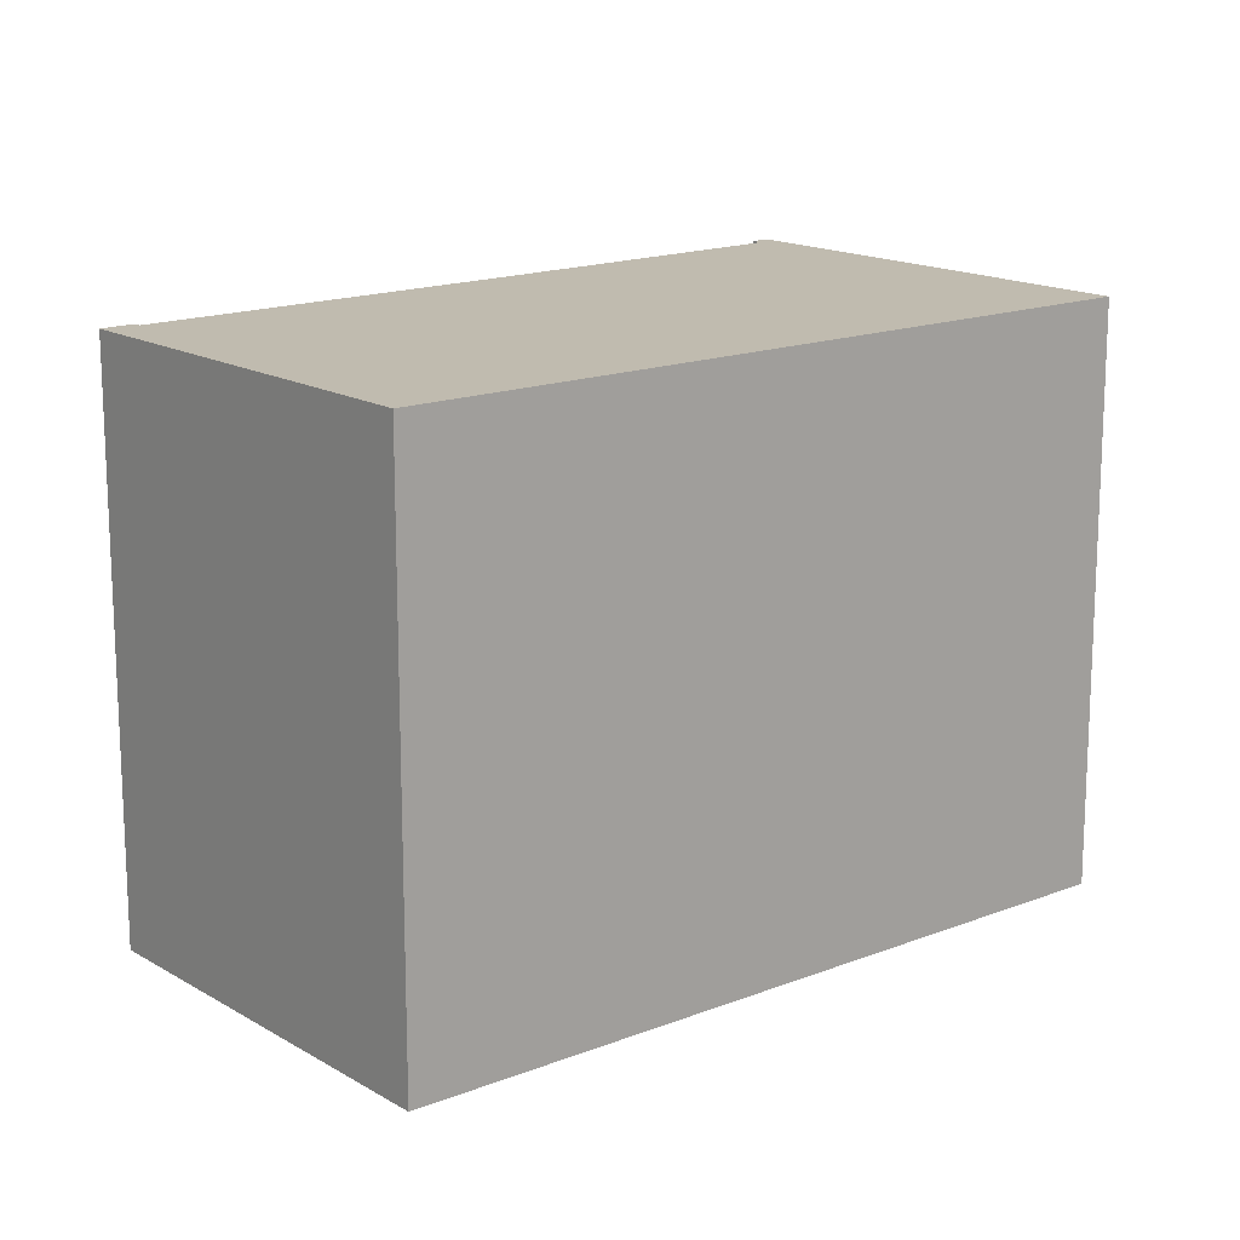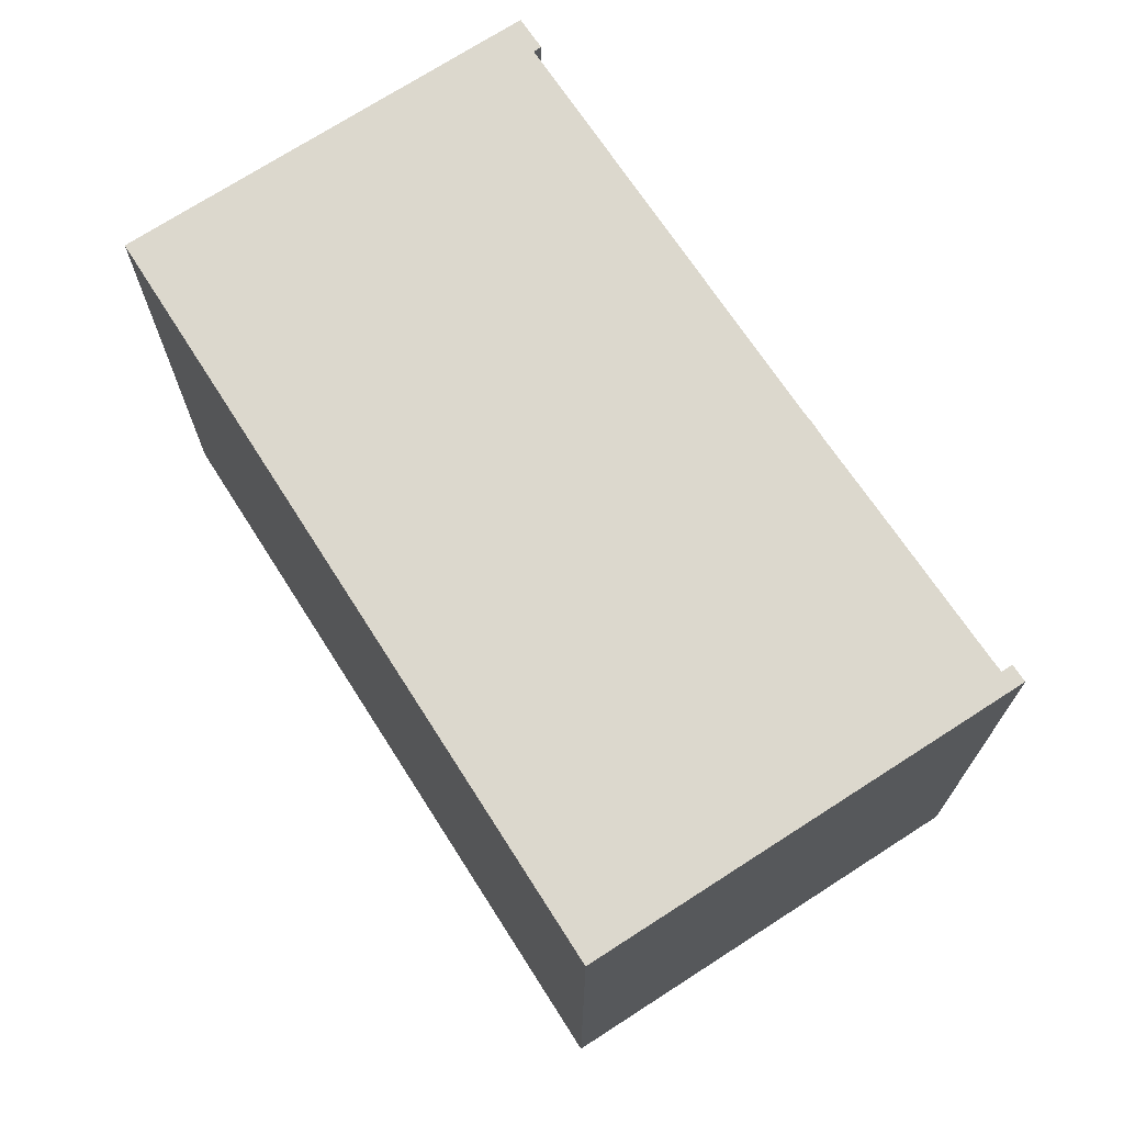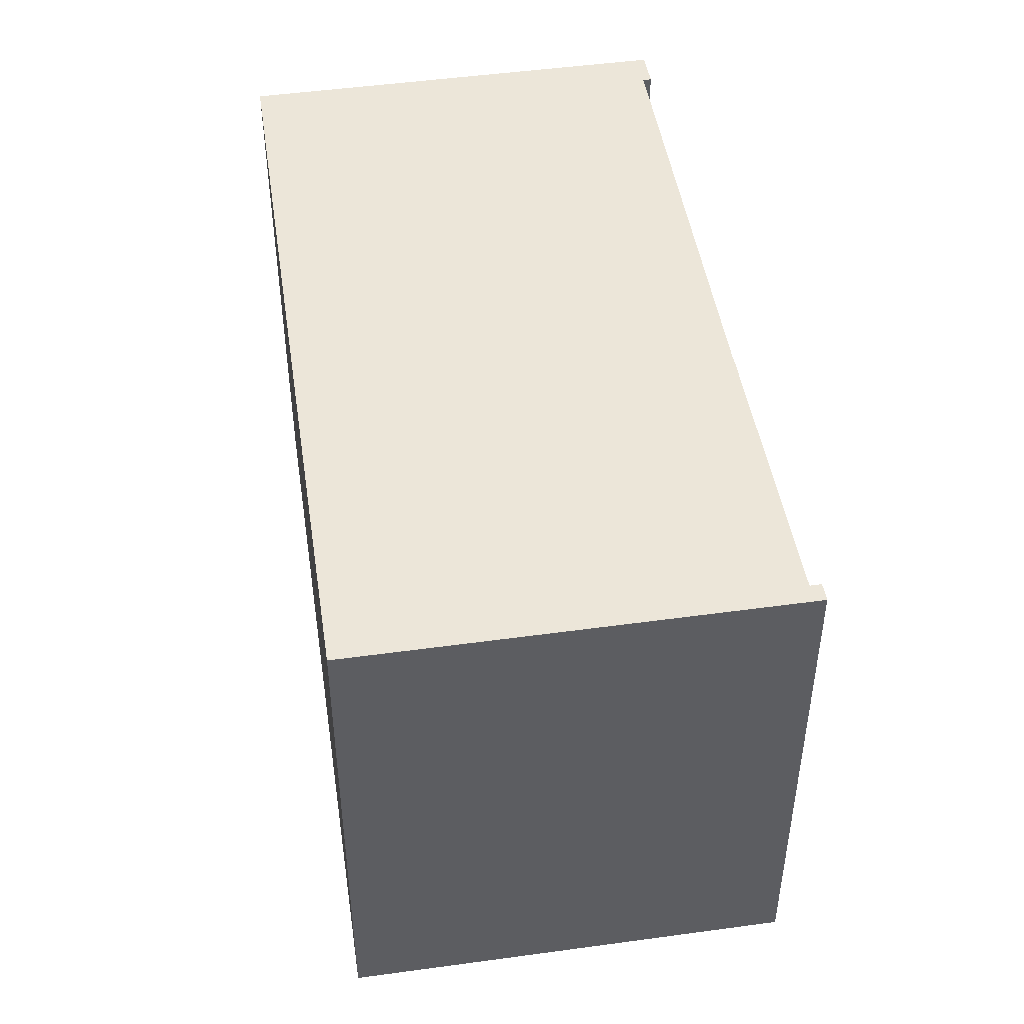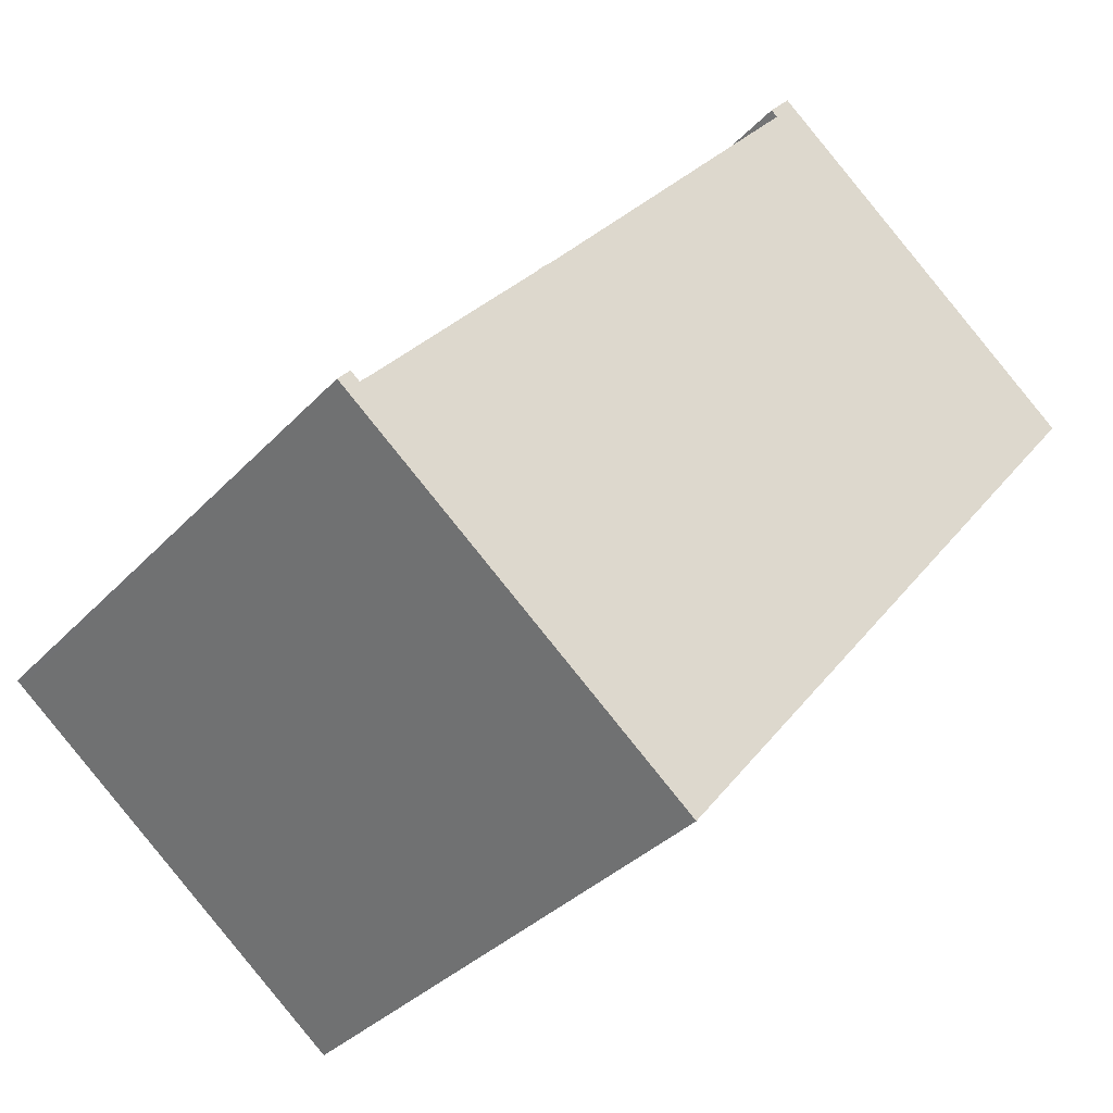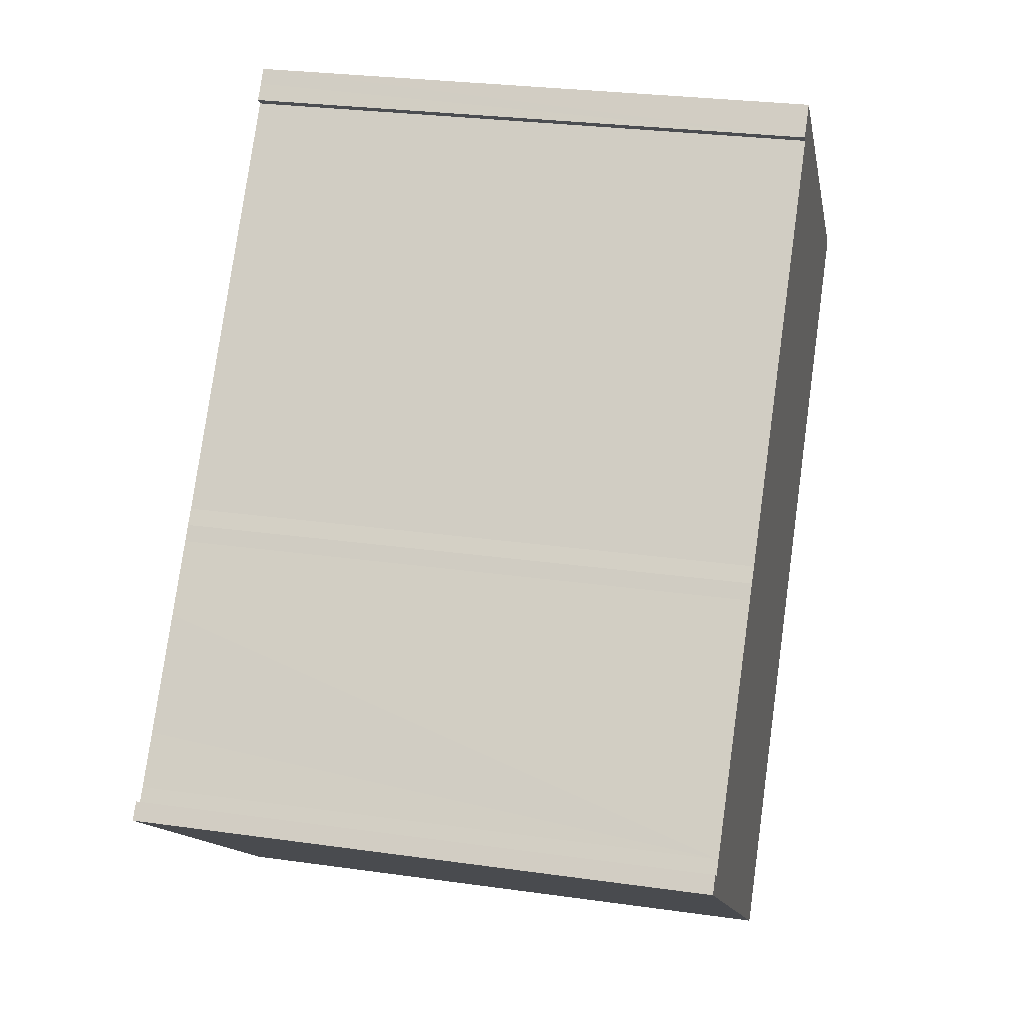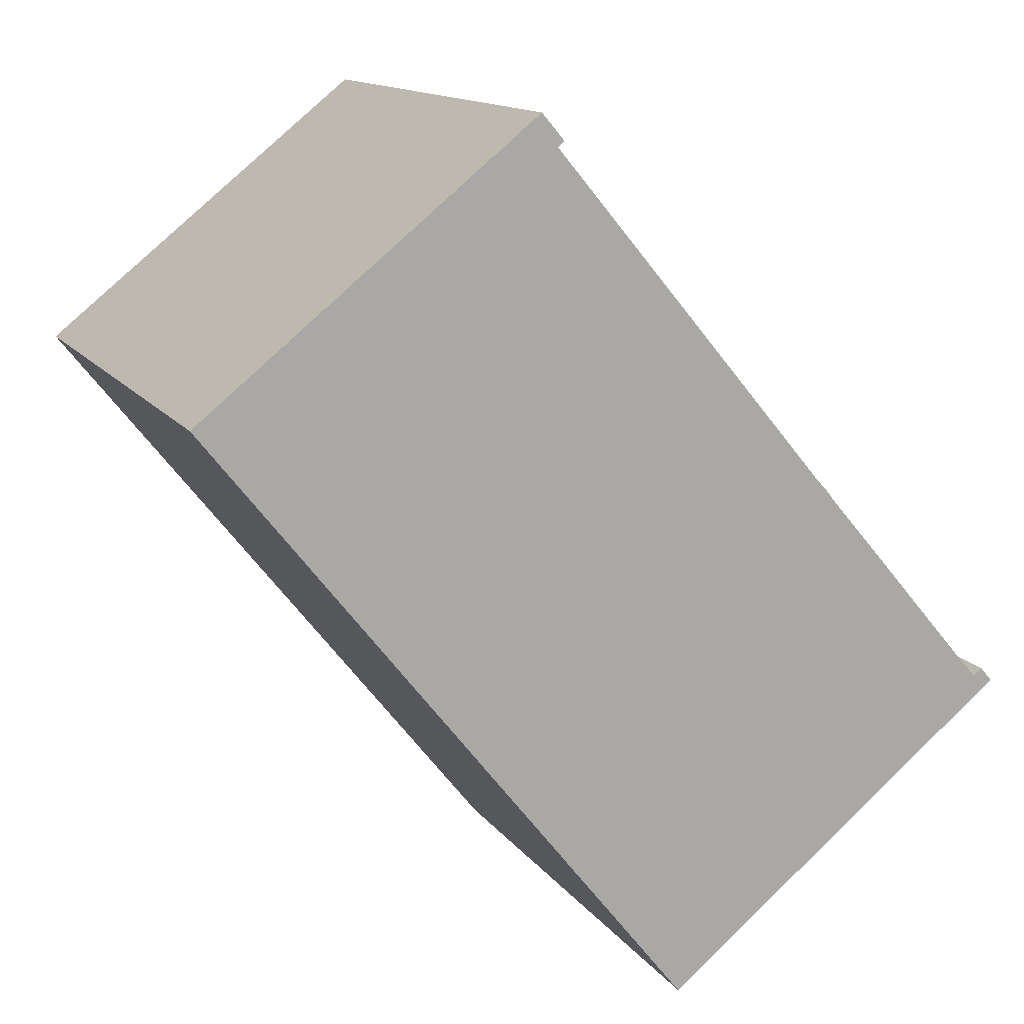
<metadata>
{"format":"obj","ext":"obj","renderer":"f3d","projection":"perspective","resolution":1024,"background":"white","views":[{"elev":15.9,"azim":89.2,"up":"+Y"},{"elev":72.5,"azim":-174.0,"up":"+Y"},{"elev":49.5,"azim":-149.8,"up":"+Y"},{"elev":-34.5,"azim":-36.0,"up":"+Z"},{"elev":27.1,"azim":-77.6,"up":"+Z"},{"elev":13.3,"azim":157.8,"up":"+Z"}]}
</metadata>
<code>
v  0 7.935 4.859e-16
v  0.17 7.935 0.2
v  0.069 7.935 -0.056
v  4.994 7.935 -4.026
v  0.232 7.935 0.148
v  0.294 7.935 0.096
v  0.439 7.935 0.258
v  0.93 7.935 0.835
v  11.85 7.935 4.603
v  2.003 7.935 2.099
v  2.137 7.935 2.255
v  2.69 7.935 2.902
v  2.835 7.935 3.084
v  2.996 7.935 3.259
v  6.906 7.935 7.932
v  6.983 7.935 8.206
v  7.132 7.935 8.382
v  6.816 7.935 8.01
v  0 0 0
v  0.17 -1.225e-17 0.2
v  0.294 -5.878e-18 0.096
v  0.439 -1.58e-17 0.258
v  2.69 -1.777e-16 2.902
v  0.93 -5.113e-17 0.835
v  2.137 -1.381e-16 2.255
v  2.003 -1.285e-16 2.099
v  2.835 -1.888e-16 3.084
v  2.996 -1.996e-16 3.259
v  6.906 -4.857e-16 7.932
v  6.816 -4.905e-16 8.01
v  7.132 -5.133e-16 8.382
v  6.983 -5.025e-16 8.206
v  0.232 -9.062e-18 0.148
v  11.85 -2.819e-16 4.603
v  0.069 3.429e-18 -0.056
v  4.994 2.465e-16 -4.026
g defaultobject
f 1 2 3
f 4 3 2
f 5 4 2
f 6 4 5
f 7 4 6
f 8 4 7
f 9 4 8
f 10 9 8
f 11 9 10
f 12 9 11
f 13 9 12
f 14 9 13
f 15 9 14
f 16 9 15
f 17 9 16
f 15 18 16
f 19 2 1
f 2 19 20
f 21 7 6
f 7 21 22
f 22 8 7
f 8 22 10
f 10 22 11
f 11 22 12
f 12 22 23
f 23 22 24
f 23 24 25
f 25 24 26
f 23 13 12
f 13 23 27
f 27 14 13
f 14 27 28
f 28 15 14
f 15 28 29
f 30 16 18
f 16 30 17
f 17 30 31
f 31 30 32
f 20 5 2
f 5 20 6
f 6 20 33
f 6 33 21
f 31 9 17
f 9 31 34
f 29 18 15
f 18 29 30
f 3 19 1
f 19 3 4
f 19 4 35
f 35 4 36
f 34 4 9
f 4 34 36
f 34 31 36
f 32 36 31
f 29 36 32
f 30 29 32
f 28 36 29
f 27 36 28
f 23 36 27
f 25 36 23
f 26 36 25
f 24 36 26
f 22 36 24
f 21 36 22
f 33 36 21
f 20 36 33
f 19 36 20
f 35 36 19

</code>
